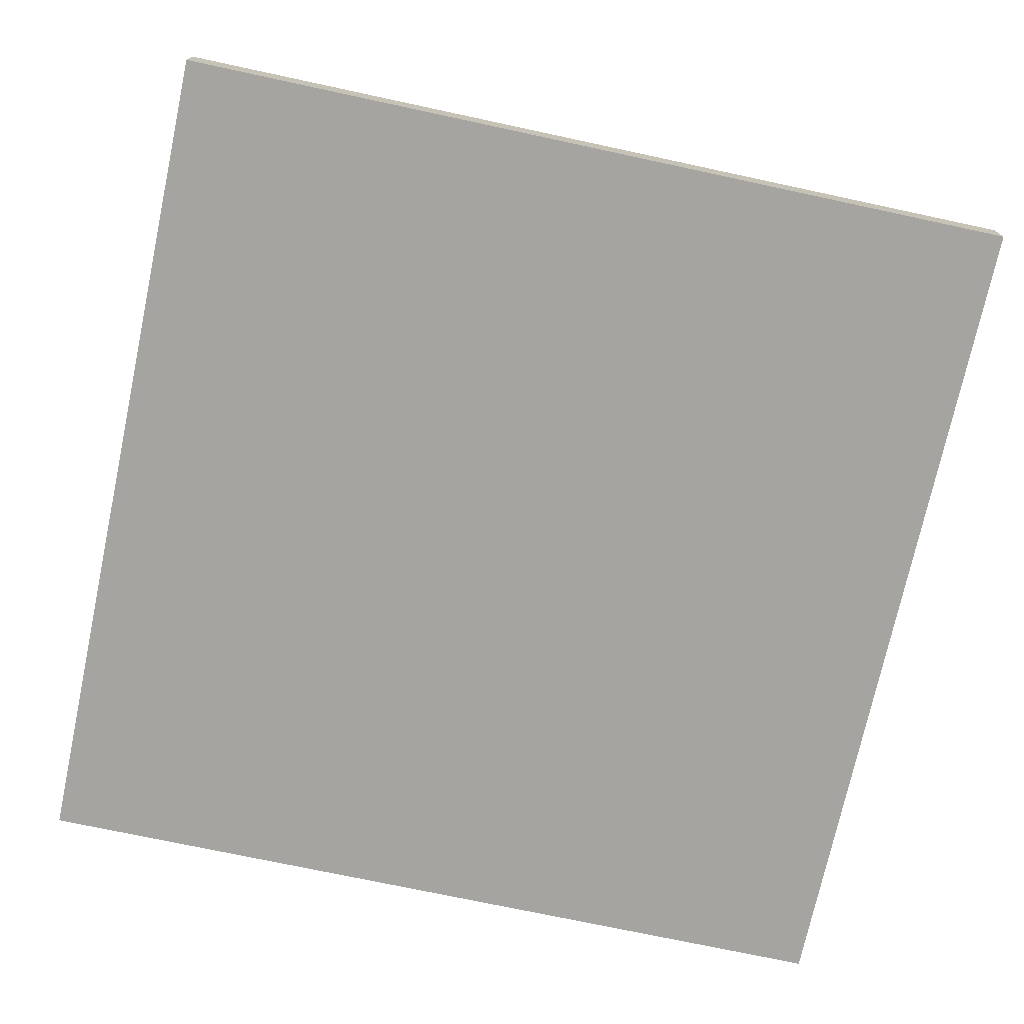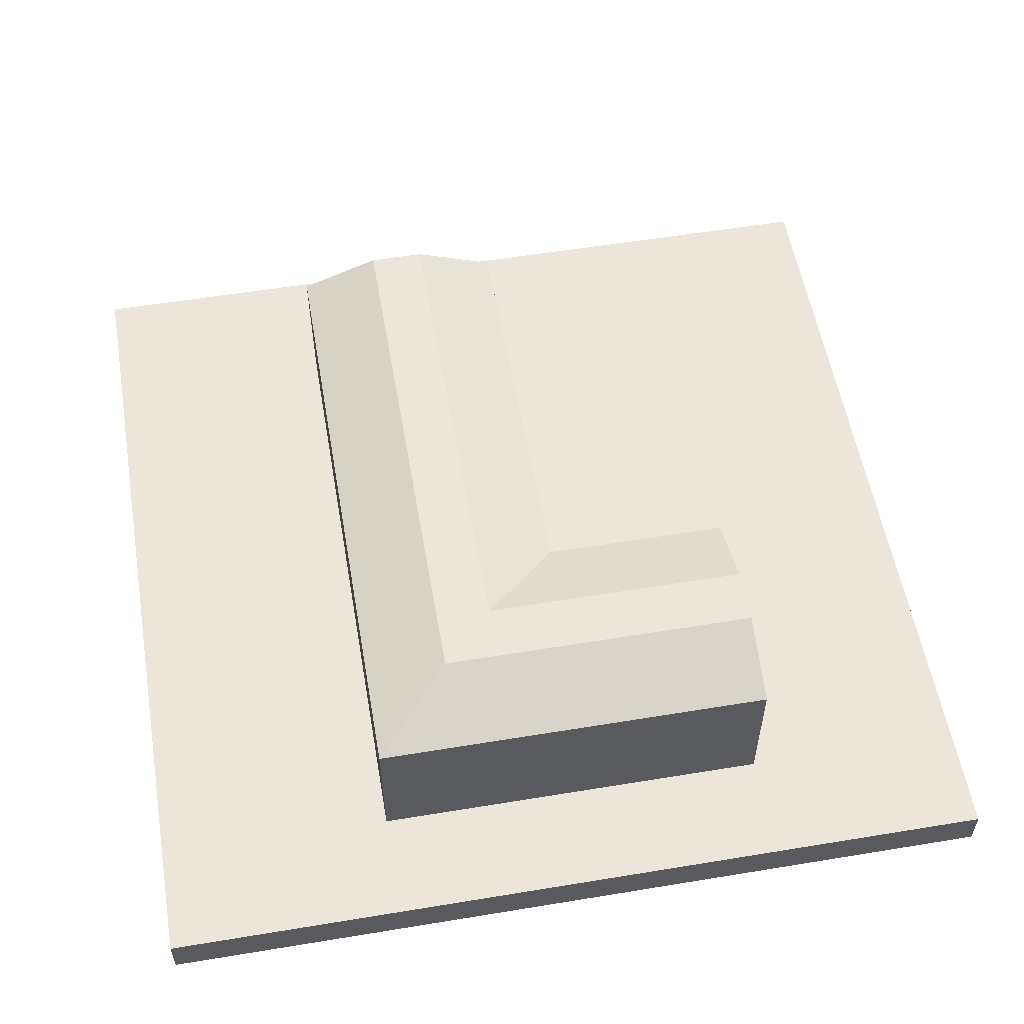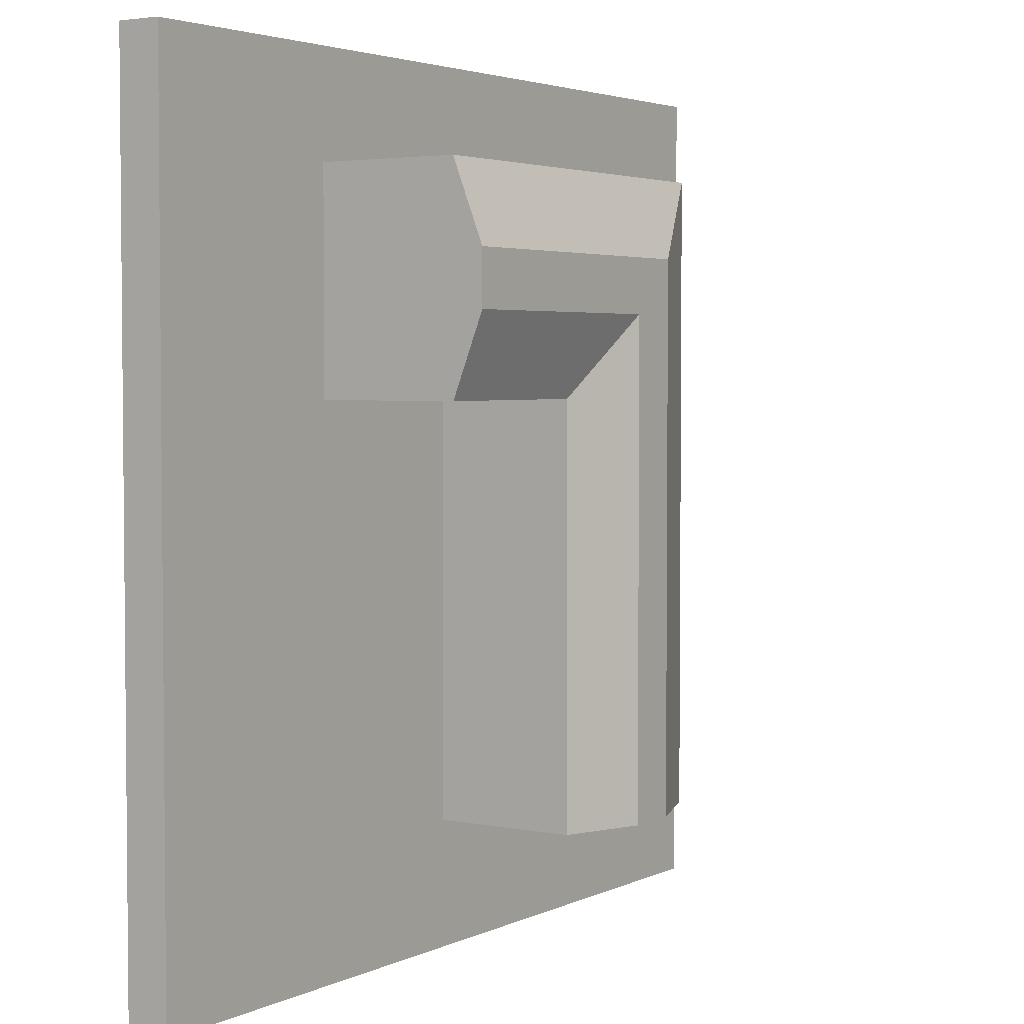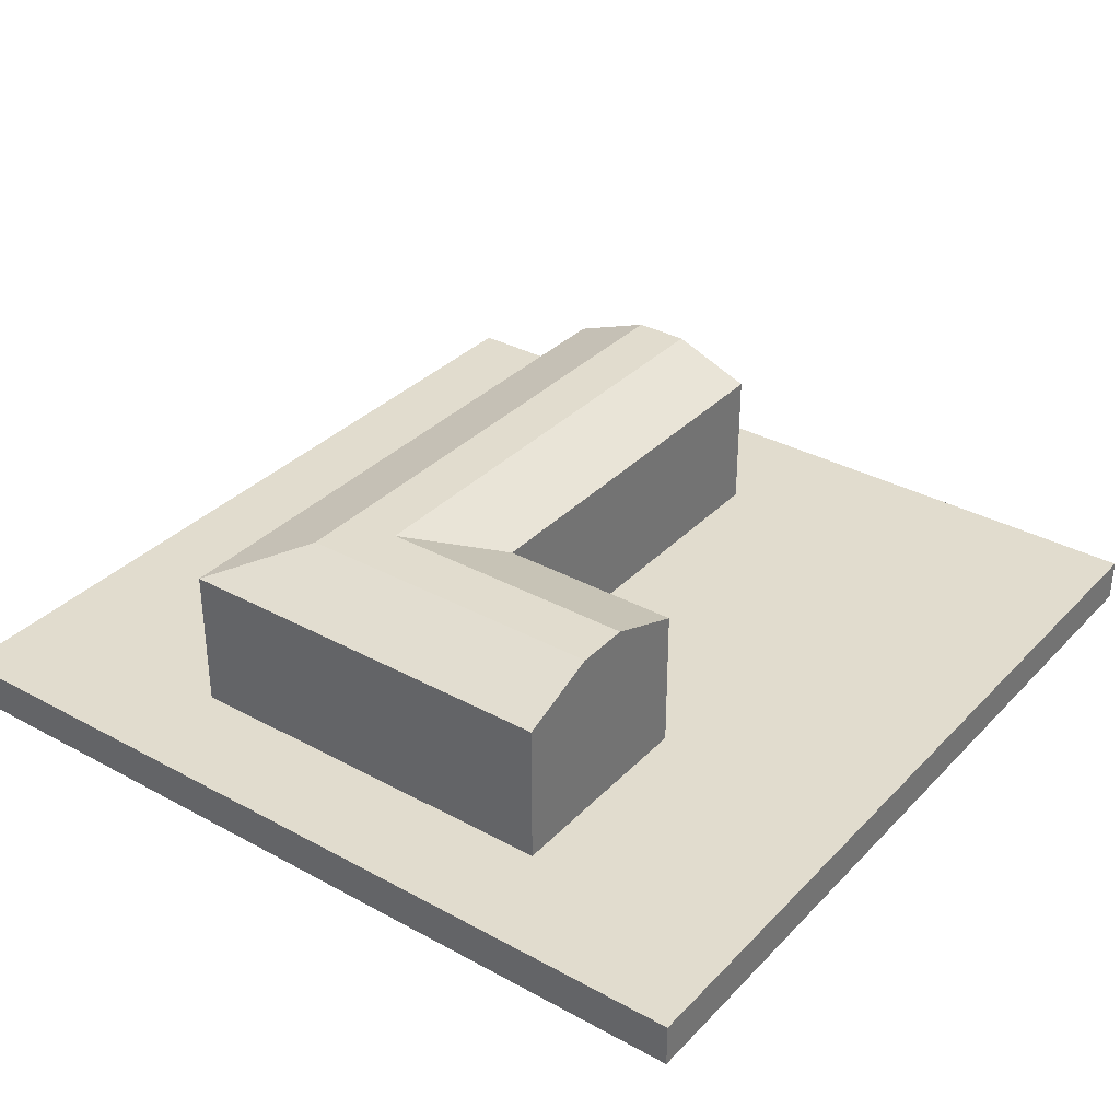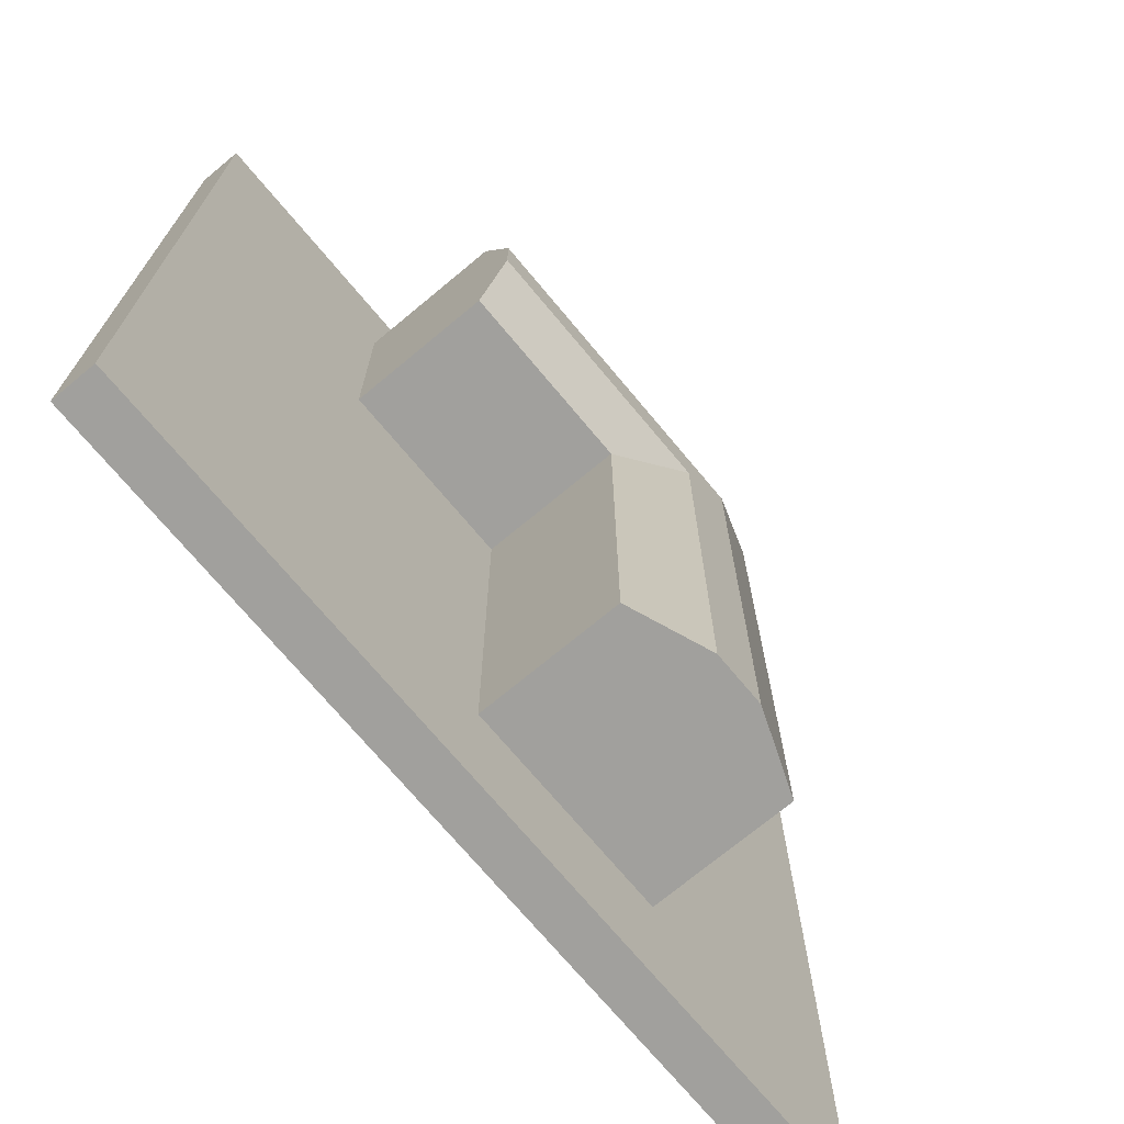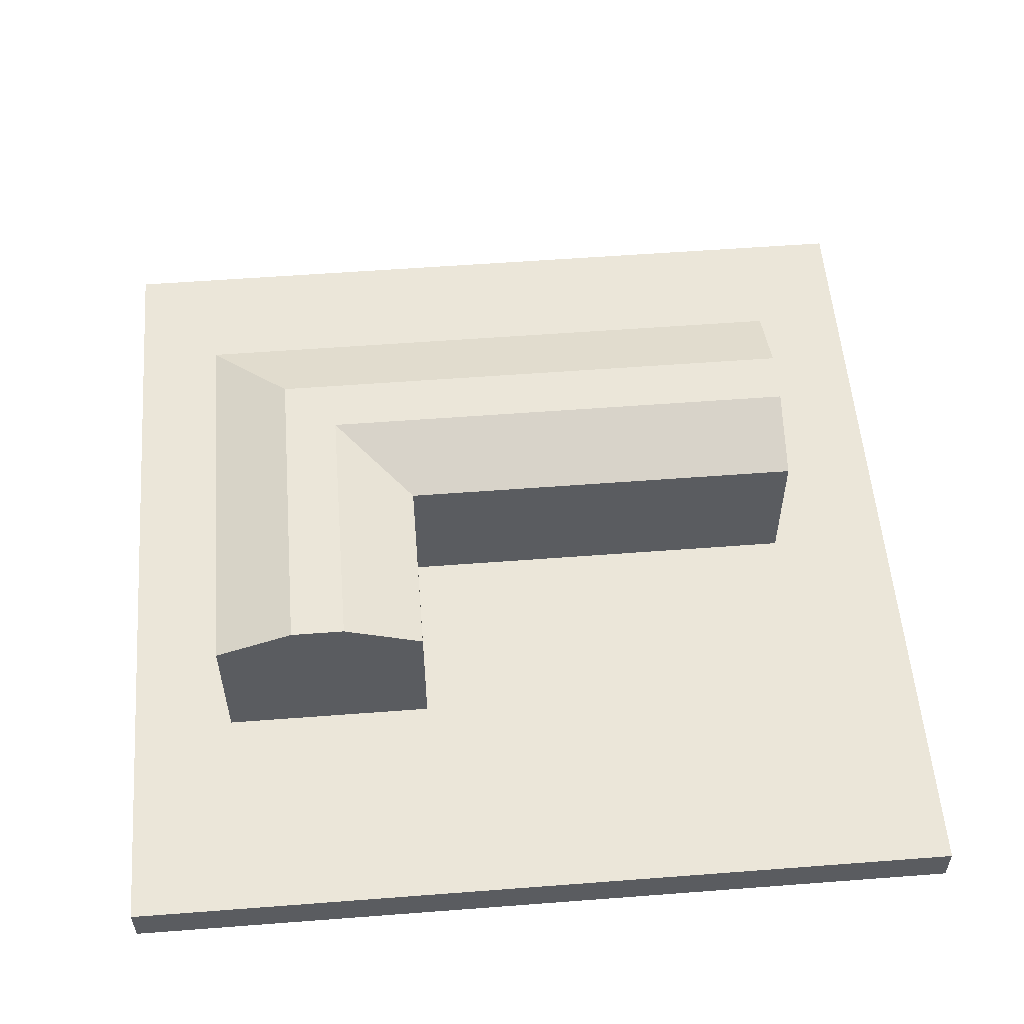
<metadata>
{"format":"obj","ext":"obj","renderer":"f3d","projection":"perspective","resolution":1024,"background":"white","views":[{"elev":-73.5,"azim":77.9,"up":"+Y"},{"elev":55.9,"azim":-9.8,"up":"+Y"},{"elev":3.4,"azim":123.7,"up":"+Z"},{"elev":34.0,"azim":36.5,"up":"+Y"},{"elev":-71.7,"azim":129.8,"up":"+Z"},{"elev":55.5,"azim":85.4,"up":"+Y"}]}
</metadata>
<code>
v -0.05864 0.08975 0.4252
v 0.007914 0.1153 0.3587
v 0.007914 0.1153 -0.09616
v -0.05864 0.08975 0.4252
v 0.007914 0.1153 -0.09616
v -0.05864 0.08975 -0.09616
v 0.05298 0.1153 0.3136
v 0.1195 0.08975 0.2471
v 0.1195 0.08975 -0.09616
v 0.05298 0.1153 0.3136
v 0.1195 0.08975 -0.09616
v 0.05298 0.1153 -0.09616
v 0.1195 0.08975 0.2471
v 0.05298 0.1153 0.3136
v 0.2737 0.1153 0.3136
v 0.1195 0.08975 0.2471
v 0.2737 0.1153 0.3136
v 0.2737 0.08975 0.2471
v 0.2737 0.1153 0.3587
v 0.2737 0.1153 0.3136
v 0.05298 0.1153 0.3136
v 0.007914 0.1153 -0.09616
v 0.007914 0.1153 0.3587
v 0.05298 0.1153 -0.09616
v 0.007914 0.1153 0.3587
v -0.05864 0.08975 0.4252
v 0.2737 0.08975 0.4252
v 0.007914 0.1153 0.3587
v 0.2737 0.08975 0.4252
v 0.2737 0.1153 0.3587
v 0.1195 0.08975 -0.09616
v 0.1195 0.08975 0.2471
v 0.1195 -0.02903 0.2471
v 0.1195 -0.02903 -0.09616
v 0.1195 0.08975 0.2471
v 0.2737 0.08975 0.2471
v 0.2737 -0.02903 0.2471
v 0.1195 -0.02903 0.2471
v 0.2737 -0.02903 0.2471
v 0.2737 0.08975 0.2471
v 0.2737 0.05869 0.3361
v 0.2737 0.08975 0.4252
v 0.2737 -0.02903 0.4252
v 0.2737 0.1153 0.3587
v 0.2737 0.1153 0.3136
v 0.2737 0.08975 0.4252
v -0.05864 0.08975 0.4252
v 0.1075 0.01848 0.4252
v 0.1075 -0.02903 0.4252
v 0.2737 -0.02903 0.4252
v -0.05864 -0.02903 0.4252
v -0.05864 0.08975 0.4252
v -0.05864 0.08975 -0.09616
v -0.05864 -0.02903 -0.09616
v -0.05864 -0.02903 0.4252
v -0.05864 -0.02903 -0.09616
v -0.05864 0.08975 -0.09616
v 0.04146 0.04616 -0.09616
v 0.1195 -0.02903 -0.09616
v 0.1075 -0.02903 -0.09616
v 0.1195 0.08975 -0.09616
v 0.05298 0.1153 -0.09616
v 0.007914 0.1153 -0.09616
v 0.4567 -0.06466 0.512
v 0.4567 -0.06466 -0.2007
v 0.4567 -0.02903 -0.2007
v 0.4567 -0.02903 0.512
v 0.1075 -0.02903 0.512
v 0.1075 -0.02903 0.4252
v -0.05864 -0.02903 0.4252
v -0.256 -0.02903 0.512
v -0.05864 -0.02903 -0.09616
v 0.1075 -0.02903 -0.2007
v -0.256 -0.02903 -0.2007
v 0.4567 -0.02903 -0.2007
v 0.1075 -0.02903 -0.09616
v 0.1195 -0.02903 -0.09616
v 0.1195 -0.02903 0.2471
v 0.2737 -0.02903 0.2471
v 0.2737 -0.02903 0.4252
v 0.4567 -0.02903 0.512
v -0.256 -0.06466 -0.2007
v -0.256 -0.06466 0.512
v -0.256 -0.02903 0.512
v -0.256 -0.02903 -0.2007
v -0.256 -0.06466 0.512
v 0.4567 -0.06466 0.512
v 0.1018 -0.04328 0.512
v 0.1075 -0.02903 0.512
v -0.256 -0.02903 0.512
v 0.4567 -0.02903 0.512
v 0.4567 -0.06466 -0.2007
v -0.256 -0.06466 -0.2007
v 0.1018 -0.04328 -0.2007
v 0.1075 -0.02903 -0.2007
v 0.4567 -0.02903 -0.2007
v -0.256 -0.02903 -0.2007
v -0.256 -0.06466 0.512
v -0.256 -0.06466 -0.2007
v 0.4567 -0.06466 -0.2007
v 0.4567 -0.06466 0.512
g node_id36
f 1 2 3
f 4 5 6
f 7 8 9
f 10 11 12
f 13 14 15
f 16 17 18
f 19 20 21
f 21 22 23
f 21 24 22
f 23 19 21
f 25 26 27
f 28 29 30
f 31 32 33
f 31 33 34
f 35 36 37
f 35 37 38
f 39 40 41
f 42 43 41
f 44 42 41
f 45 44 41
f 40 45 41
f 43 39 41
f 46 47 48
f 49 50 48
f 51 49 48
f 47 51 48
f 50 46 48
f 52 53 54
f 52 54 55
f 56 57 58
f 59 60 58
f 61 59 58
f 62 61 58
f 63 62 58
f 57 63 58
f 60 56 58
f 64 65 66
f 64 66 67
f 68 69 70
f 71 70 72
f 72 73 74
f 75 73 76
f 76 77 75
f 77 78 79
f 79 80 81
f 77 79 75
f 79 81 75
f 72 76 73
f 72 74 71
f 80 68 81
f 80 69 68
f 71 68 70
f 82 83 84
f 82 84 85
f 86 87 88
f 89 90 88
f 91 89 88
f 87 91 88
f 90 86 88
f 92 93 94
f 95 96 94
f 97 95 94
f 93 97 94
f 96 92 94
f 98 99 100
f 98 100 101

</code>
